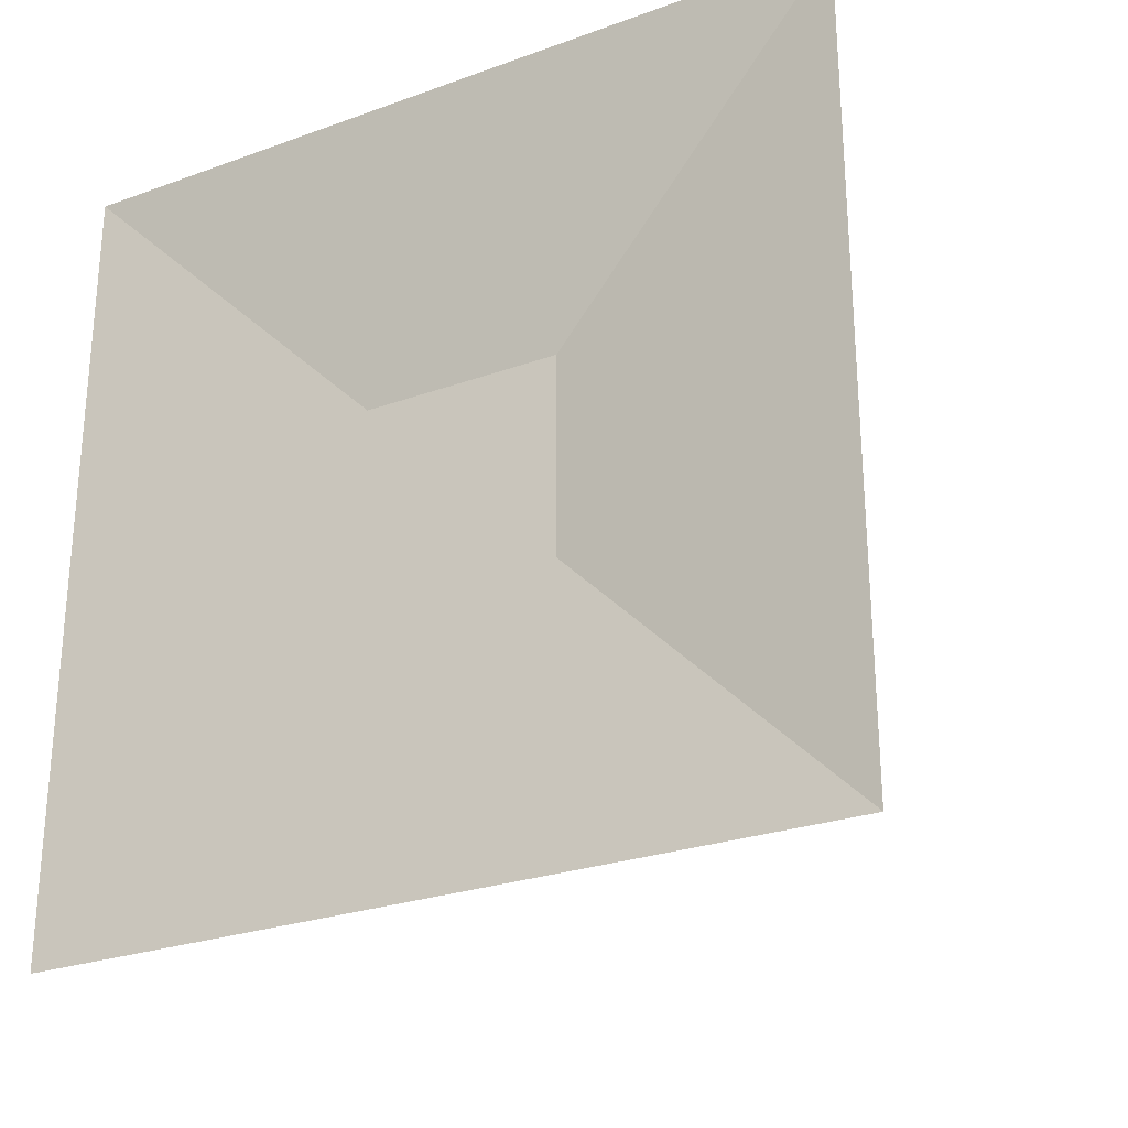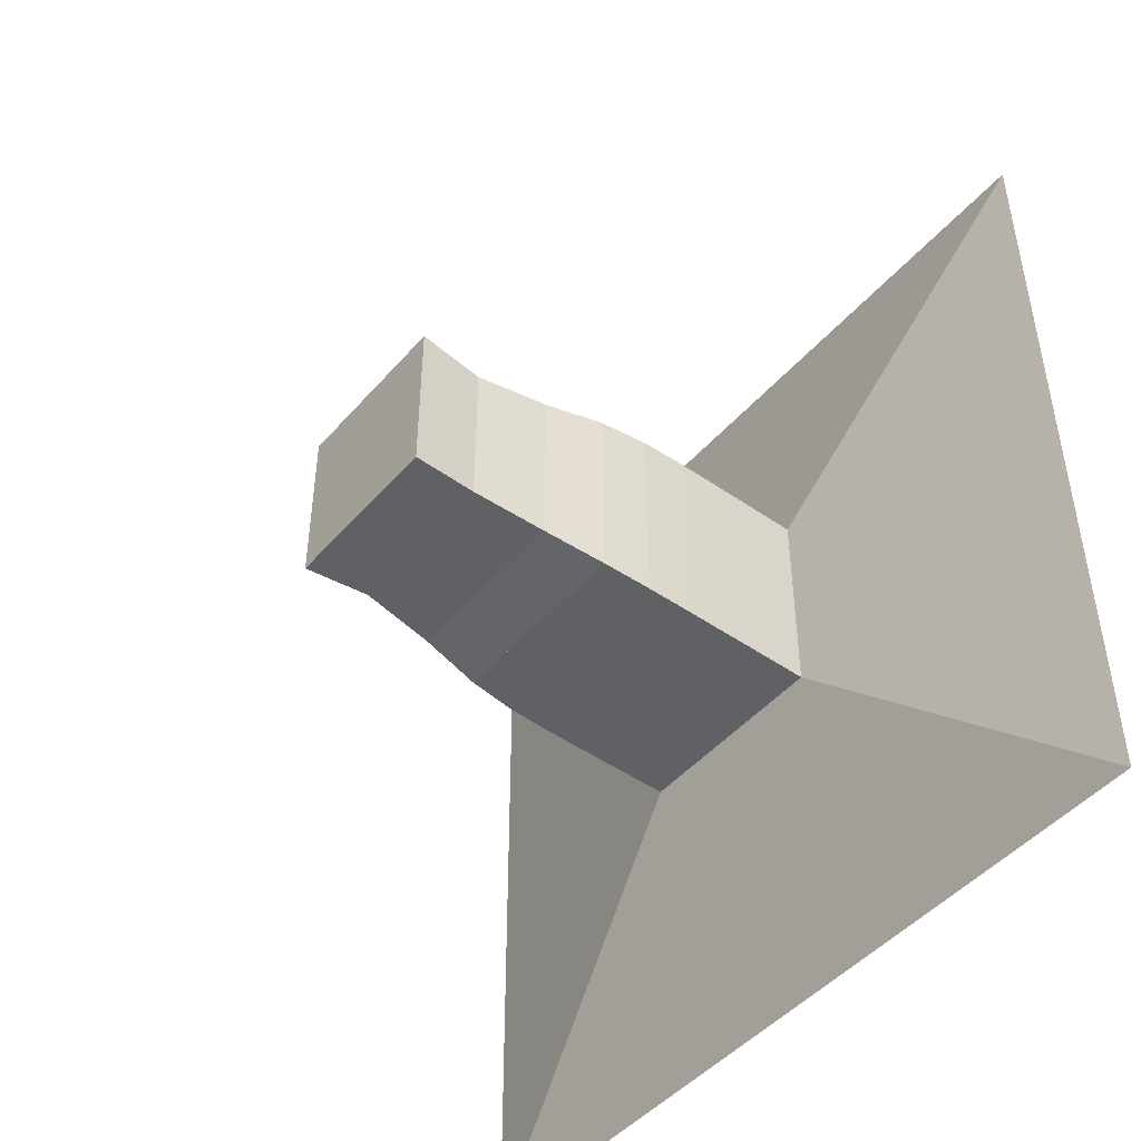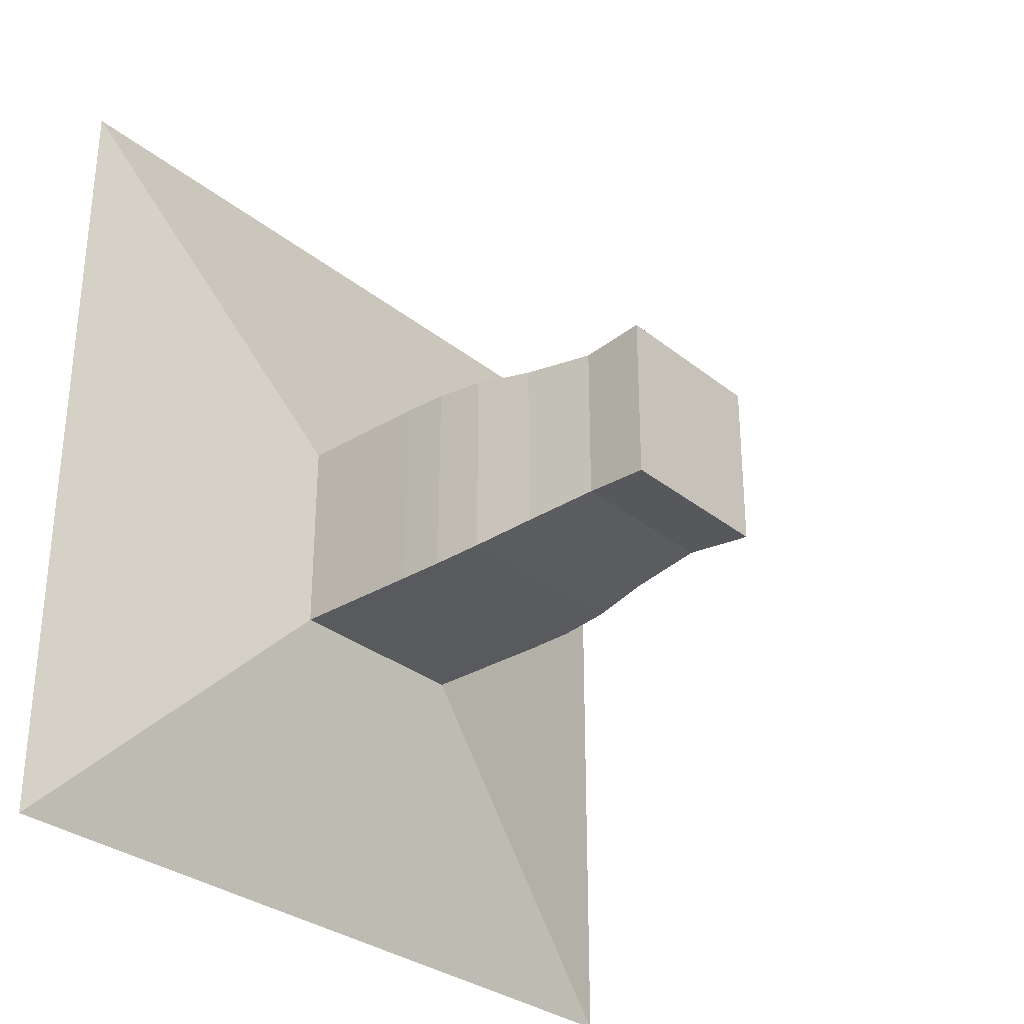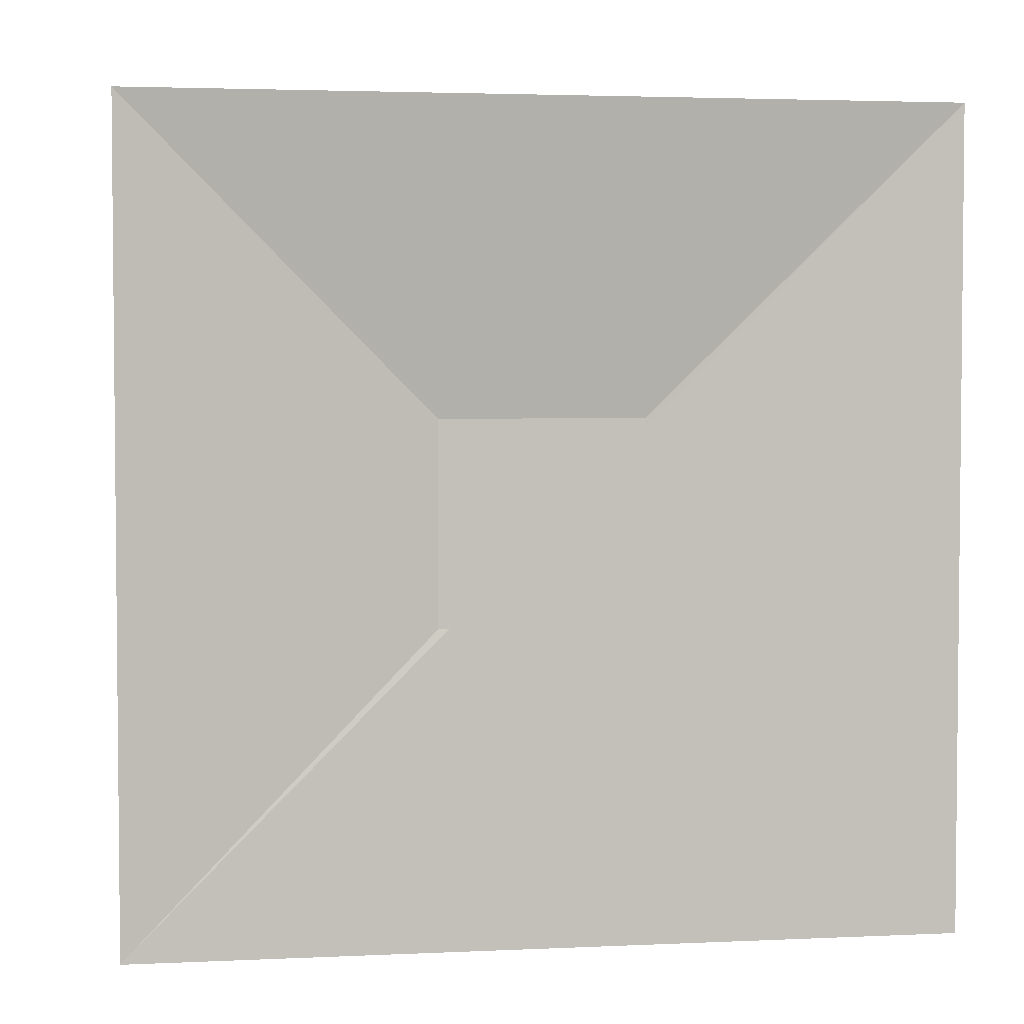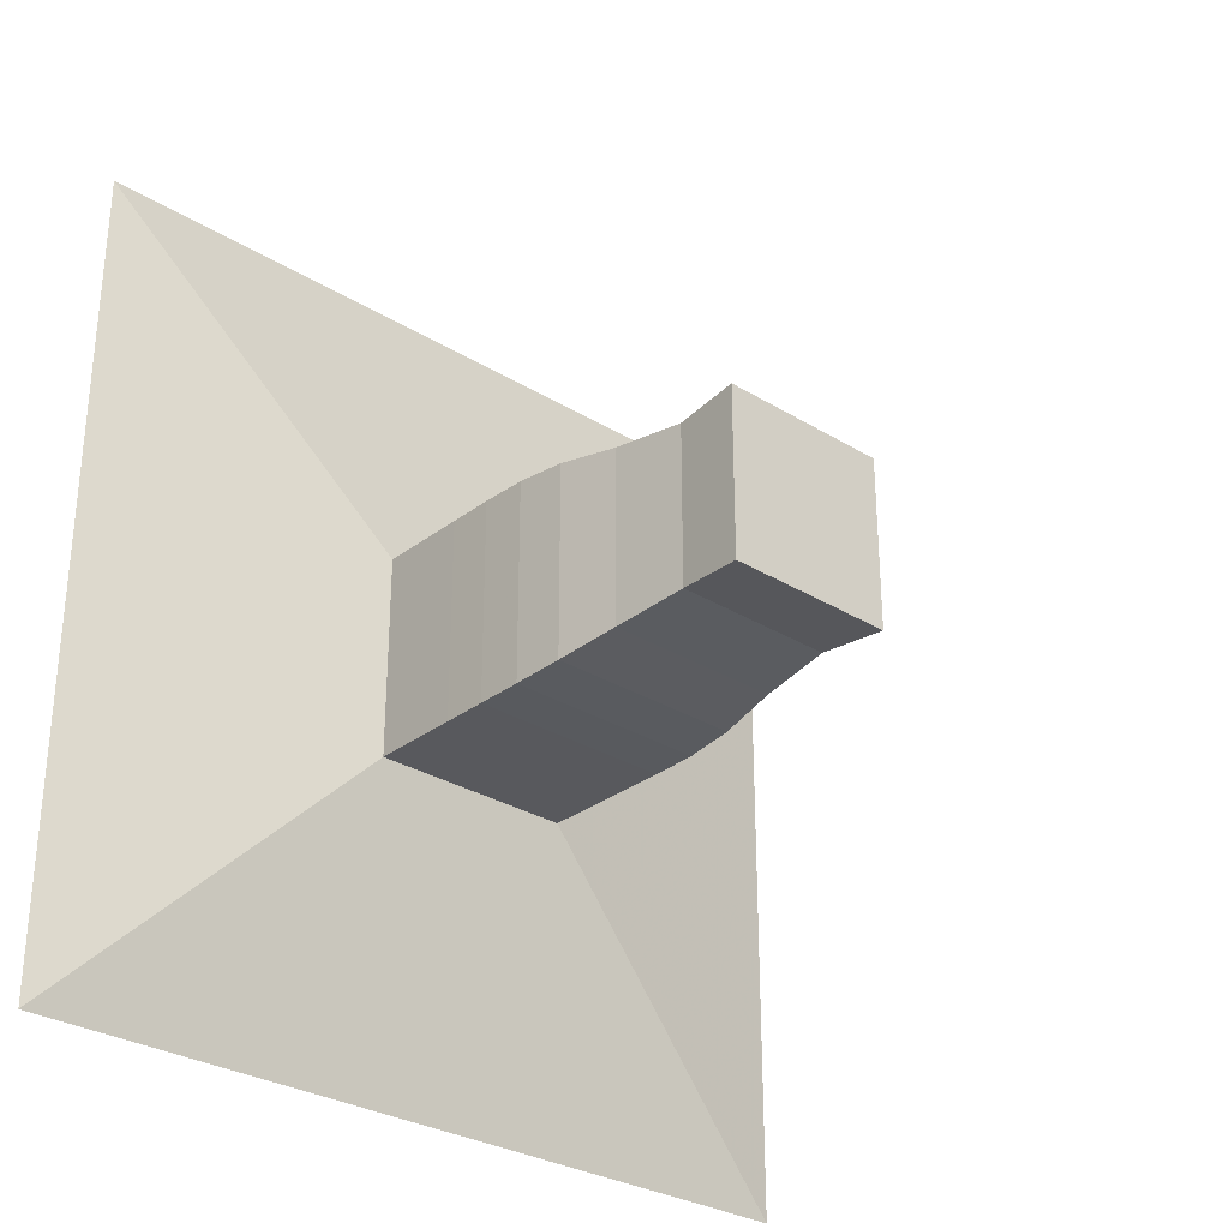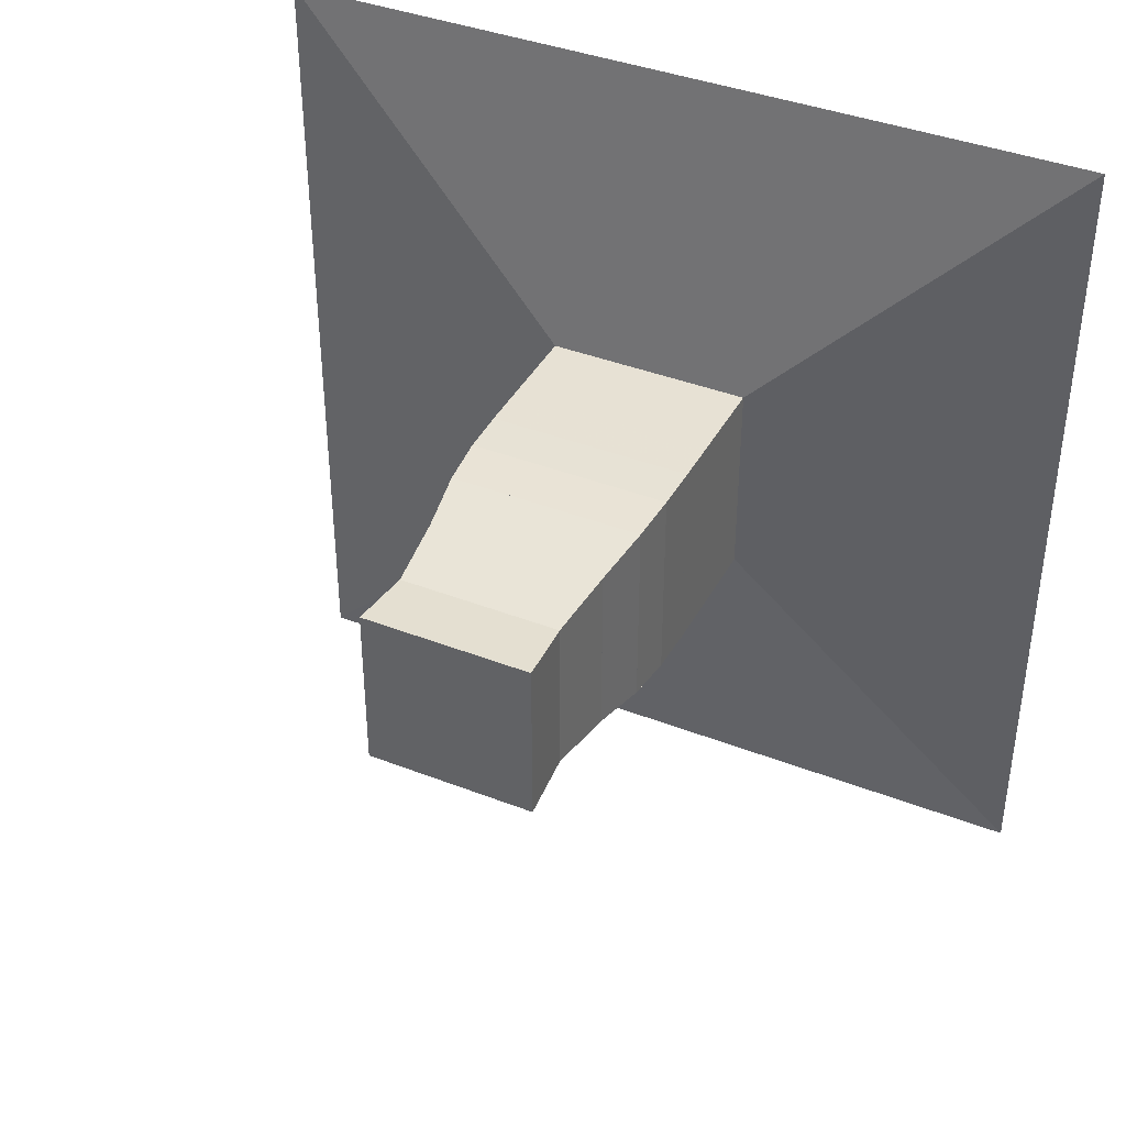
<metadata>
{"format":"obj","ext":"obj","renderer":"f3d","projection":"perspective","resolution":1024,"background":"white","views":[{"elev":-26.4,"azim":-60.4,"up":"+Y"},{"elev":-46.8,"azim":141.5,"up":"+Y"},{"elev":-30.8,"azim":41.2,"up":"+Y"},{"elev":3.3,"azim":-98.7,"up":"+Z"},{"elev":-29.9,"azim":48.1,"up":"+Y"},{"elev":39.6,"azim":115.8,"up":"+Z"}]}
</metadata>
<code>
v 0 -1 -1
v 0 -1 1
v 0 1 1
v 0 1 -1
v 0.1111 -0.25 -0.25
v 0.1111 -0.25 0.25
v 0.1111 0.25 0.25
v 0.1111 0.25 -0.25
v 0.2222 -0.25 -0.25
v 0.2222 -0.25 0.25
v 0.2222 0.25 0.25
v 0.2222 0.25 -0.25
v 0.3334 -0.25 -0.25
v 0.3334 -0.25 0.25
v 0.3334 0.25 0.25
v 0.3334 0.25 -0.25
v 0.4447 -0.2497 -0.2497
v 0.4447 -0.2497 0.2497
v 0.4447 0.2497 0.2497
v 0.4447 0.2497 -0.2497
v 0.5577 -0.2479 -0.2479
v 0.5577 -0.2479 0.2479
v 0.5577 0.2479 0.2479
v 0.5577 0.2479 -0.2479
v 0.6794 -0.2388 -0.2388
v 0.6794 -0.2388 0.2388
v 0.6794 0.2388 0.2388
v 0.6794 0.2388 -0.2388
v 0.8283 -0.2159 -0.2159
v 0.8283 -0.2159 0.2159
v 0.8283 0.2159 0.2159
v 0.8283 0.2159 -0.2159
v 1.008 -0.1967 -0.1967
v 1.008 -0.1967 0.1967
v 1.008 0.1967 0.1967
v 1.008 0.1967 -0.1967
v 1.169 -0.2076 -0.2076
v 1.169 -0.2076 0.2076
v 1.169 0.2076 0.2076
v 1.169 0.2076 -0.2076
f 1 2 4 5
f 5 6 7 8
f 5 6 2 1
f 6 7 3 2
f 7 8 4 3
f 8 5 1 4
f 9 10 11 12
f 9 10 6 5
f 10 11 7 6
f 11 12 8 7
f 12 9 5 8
f 13 14 15 16
f 13 14 10 9
f 14 15 11 10
f 15 16 12 11
f 16 13 9 12
f 17 18 19 20
f 17 18 14 13
f 18 19 15 14
f 19 20 16 15
f 20 17 13 16
f 21 22 23 24
f 21 22 18 17
f 22 23 19 18
f 23 24 20 19
f 24 21 17 20
f 25 26 27 28
f 25 26 22 21
f 26 27 23 22
f 27 28 24 23
f 28 25 21 24
f 29 30 31 32
f 29 30 26 25
f 30 31 27 26
f 31 32 28 27
f 32 29 25 28
f 33 34 35 36
f 33 34 30 29
f 34 35 31 30
f 35 36 32 31
f 36 33 29 32
f 37 38 39 40
f 37 38 34 33
f 38 39 35 34
f 39 40 36 35
f 40 37 33 36

</code>
